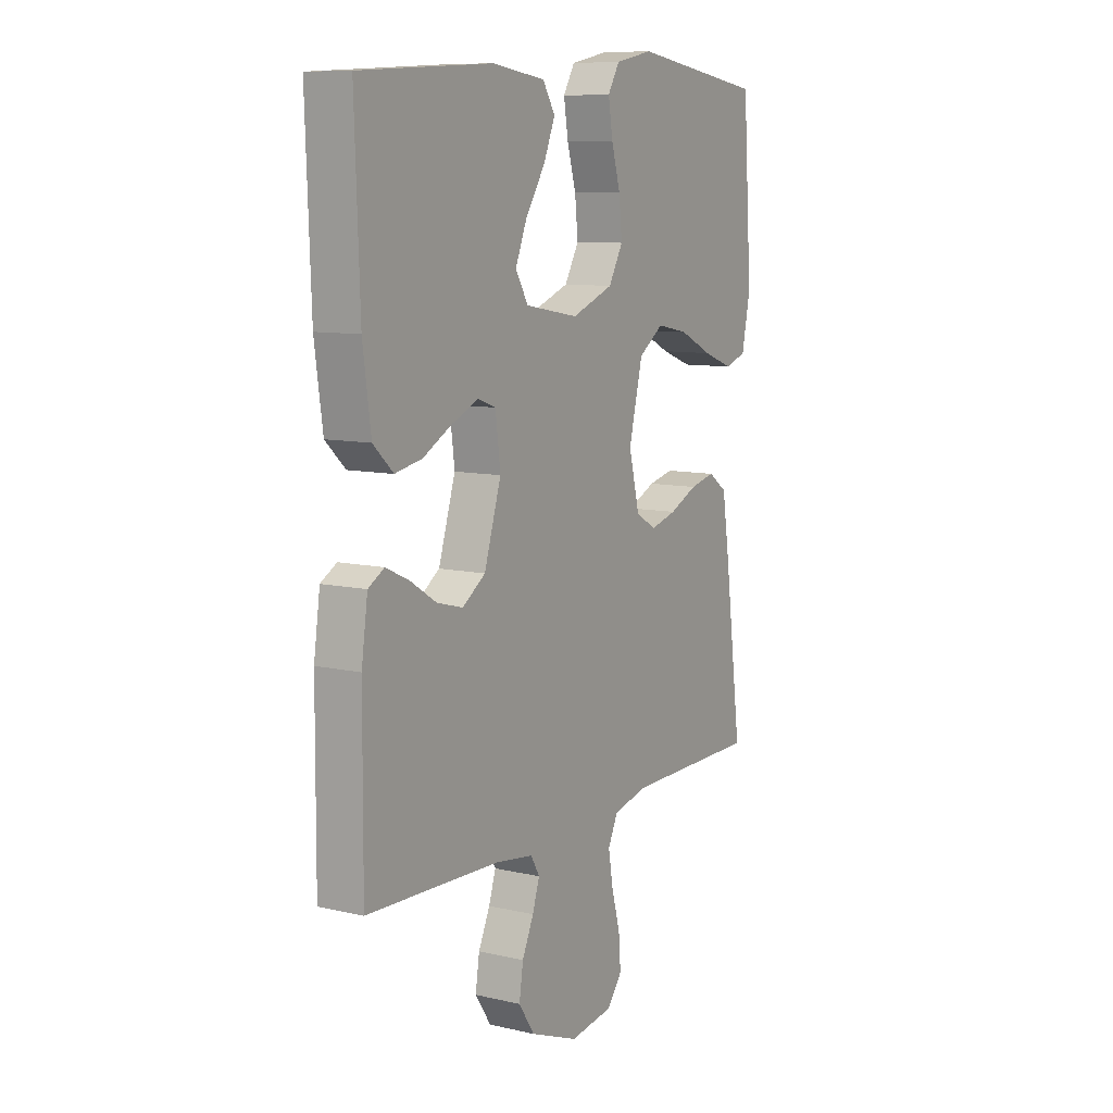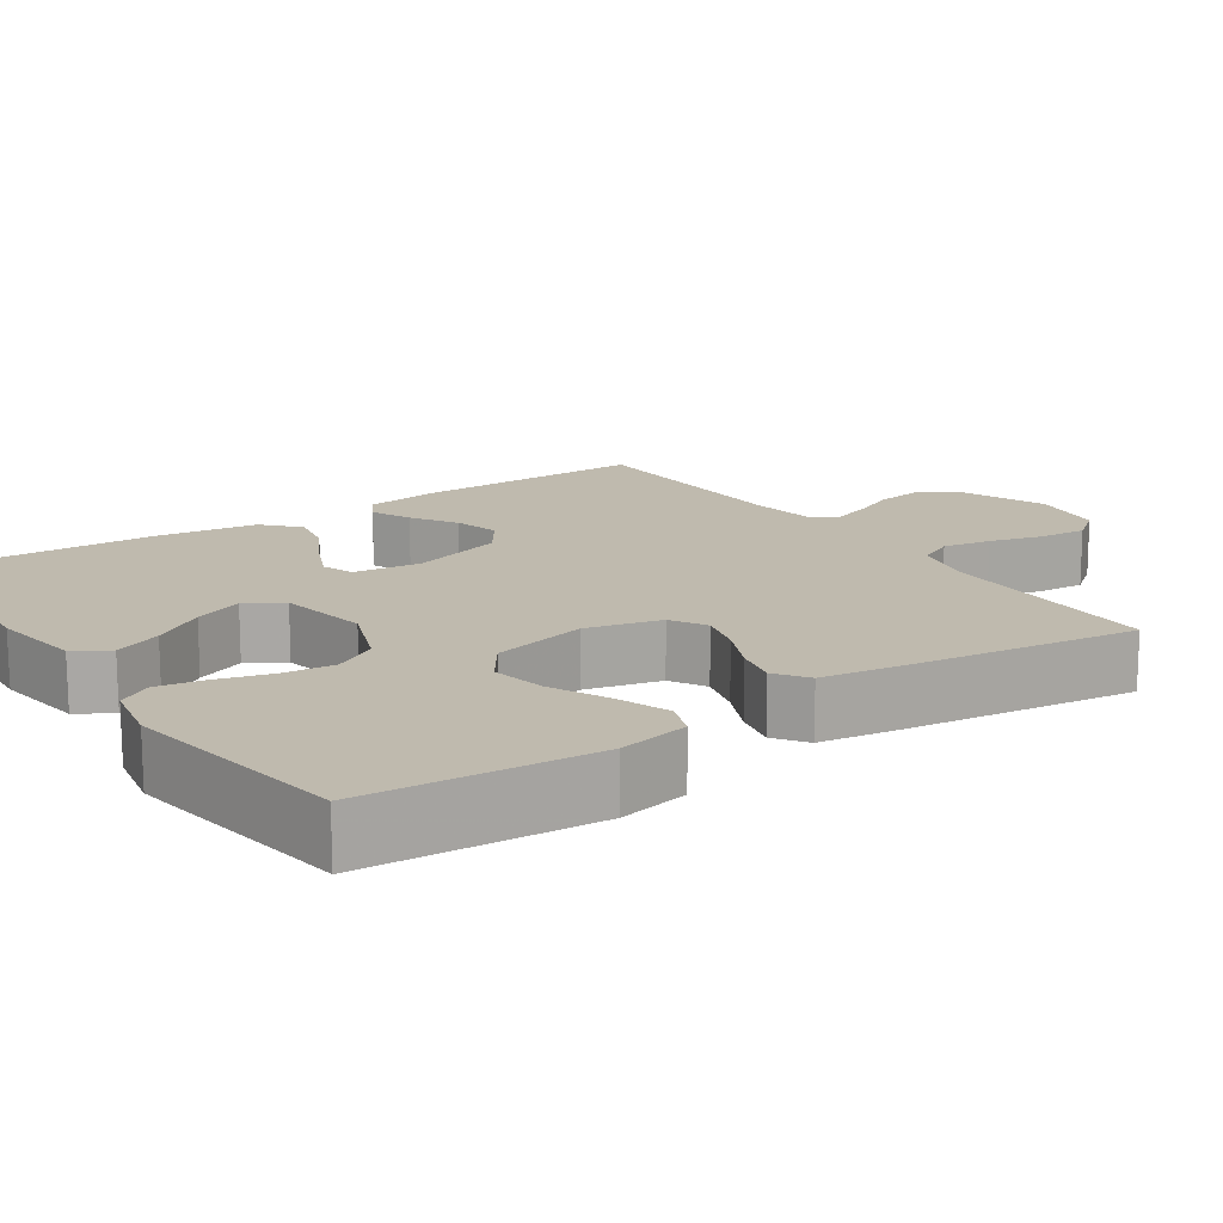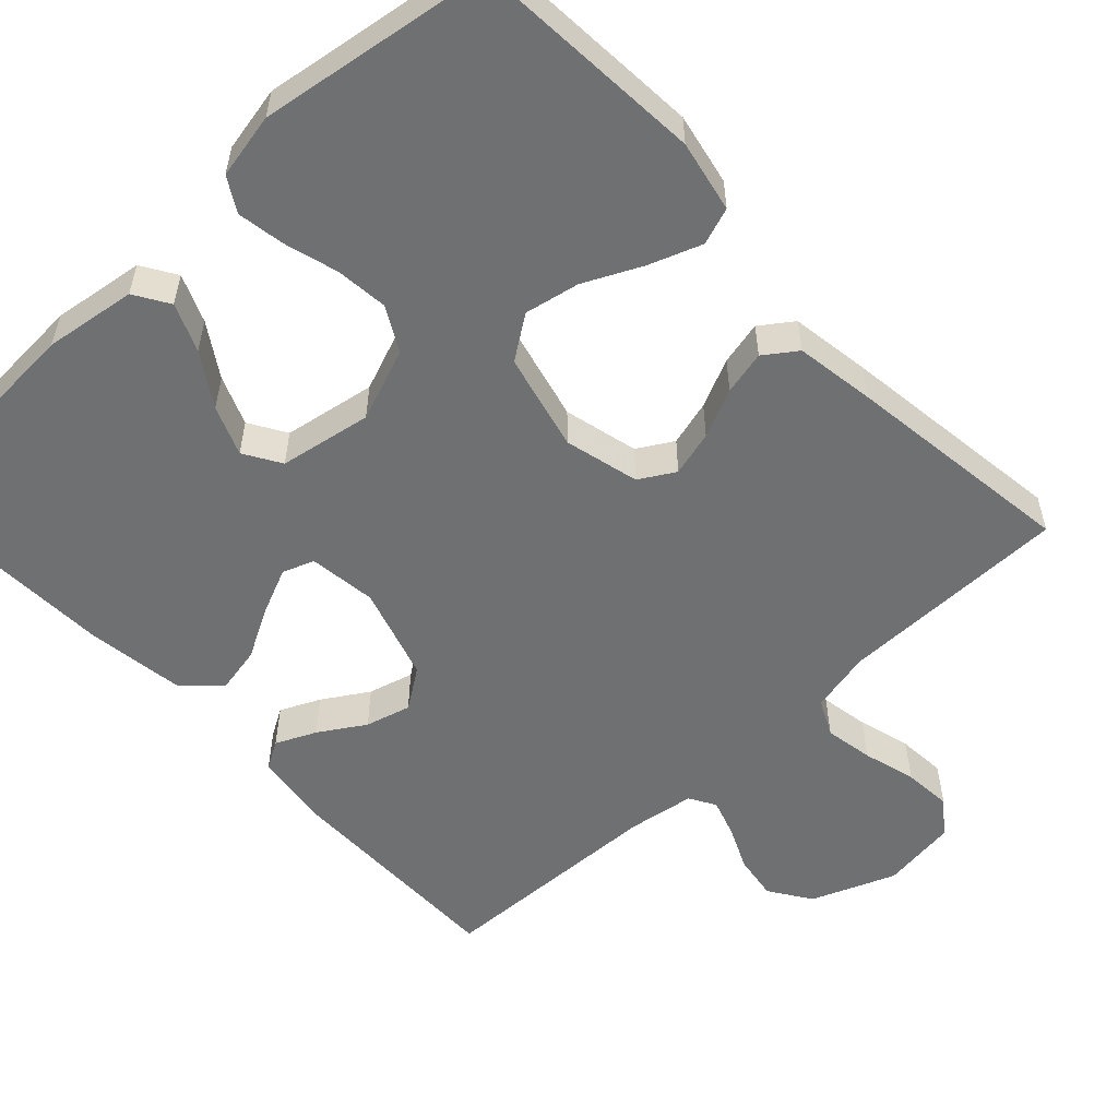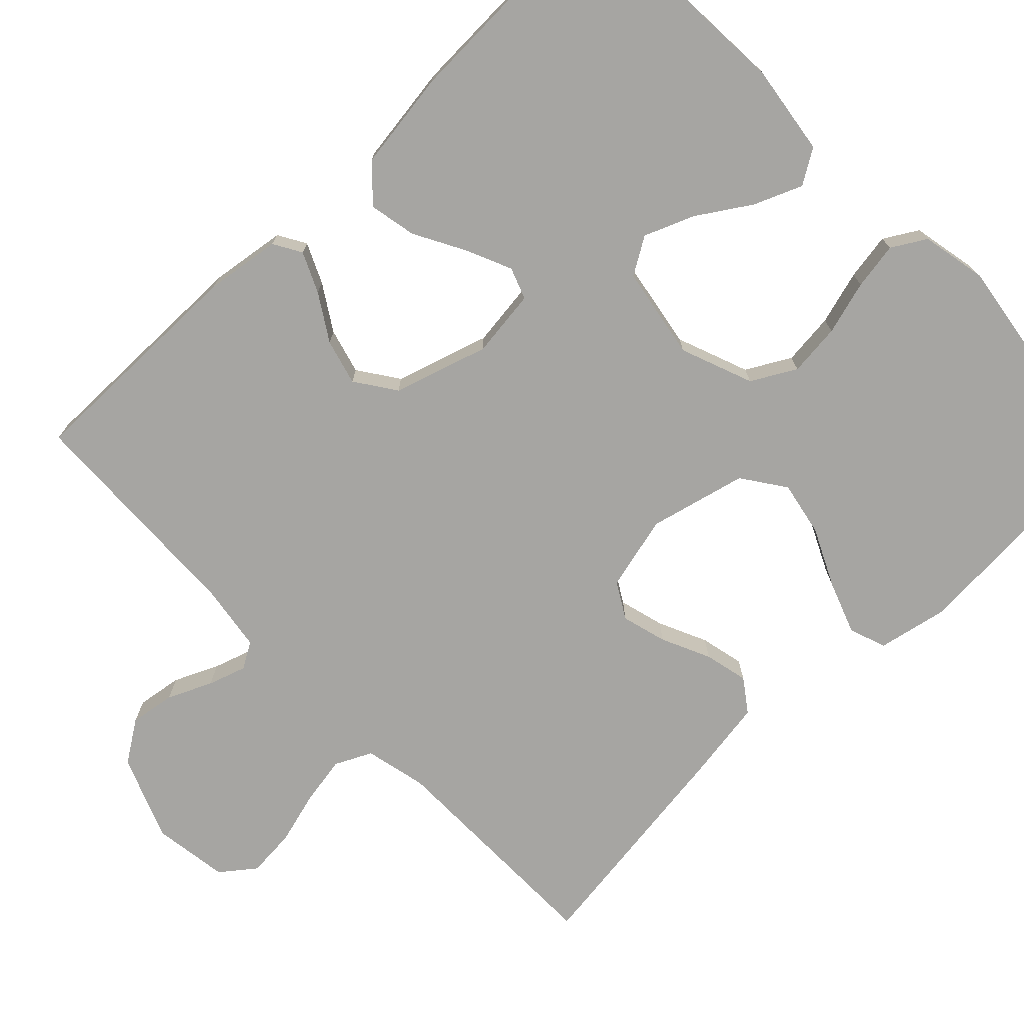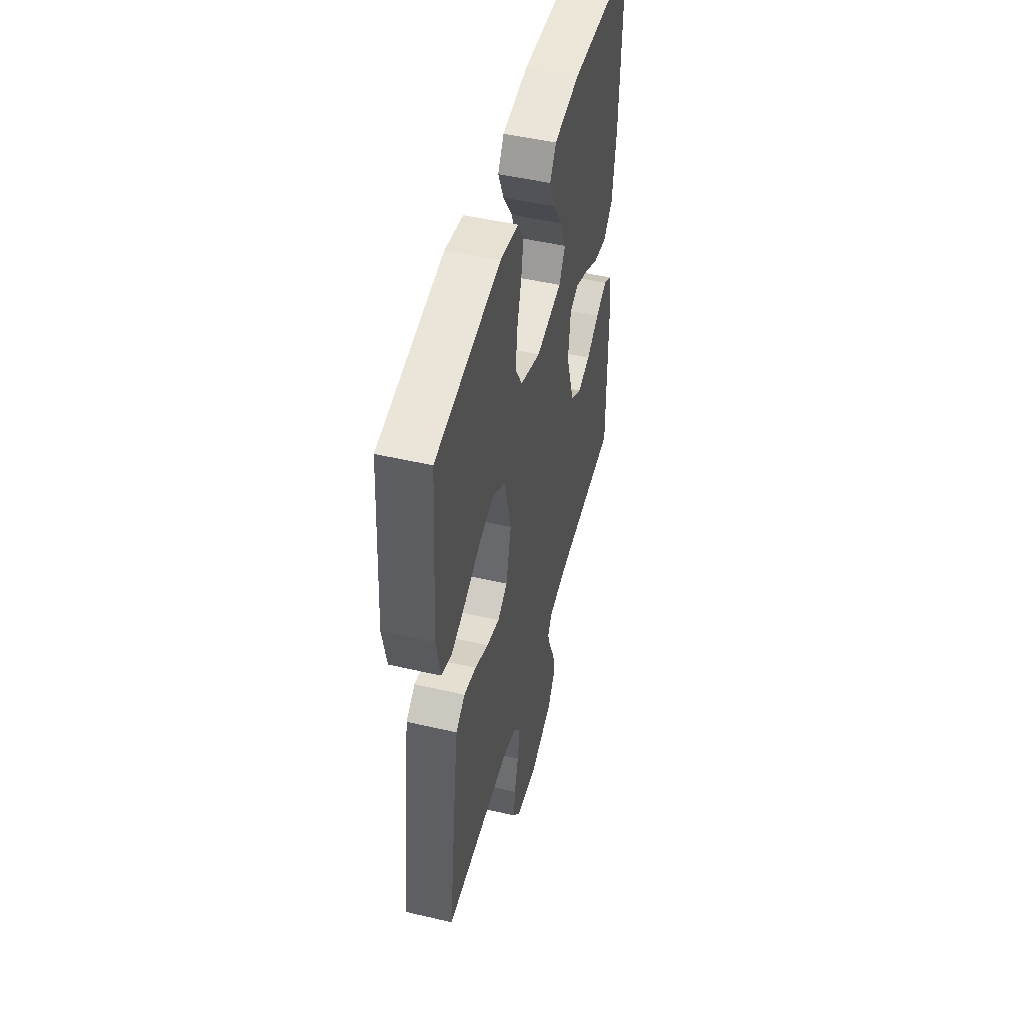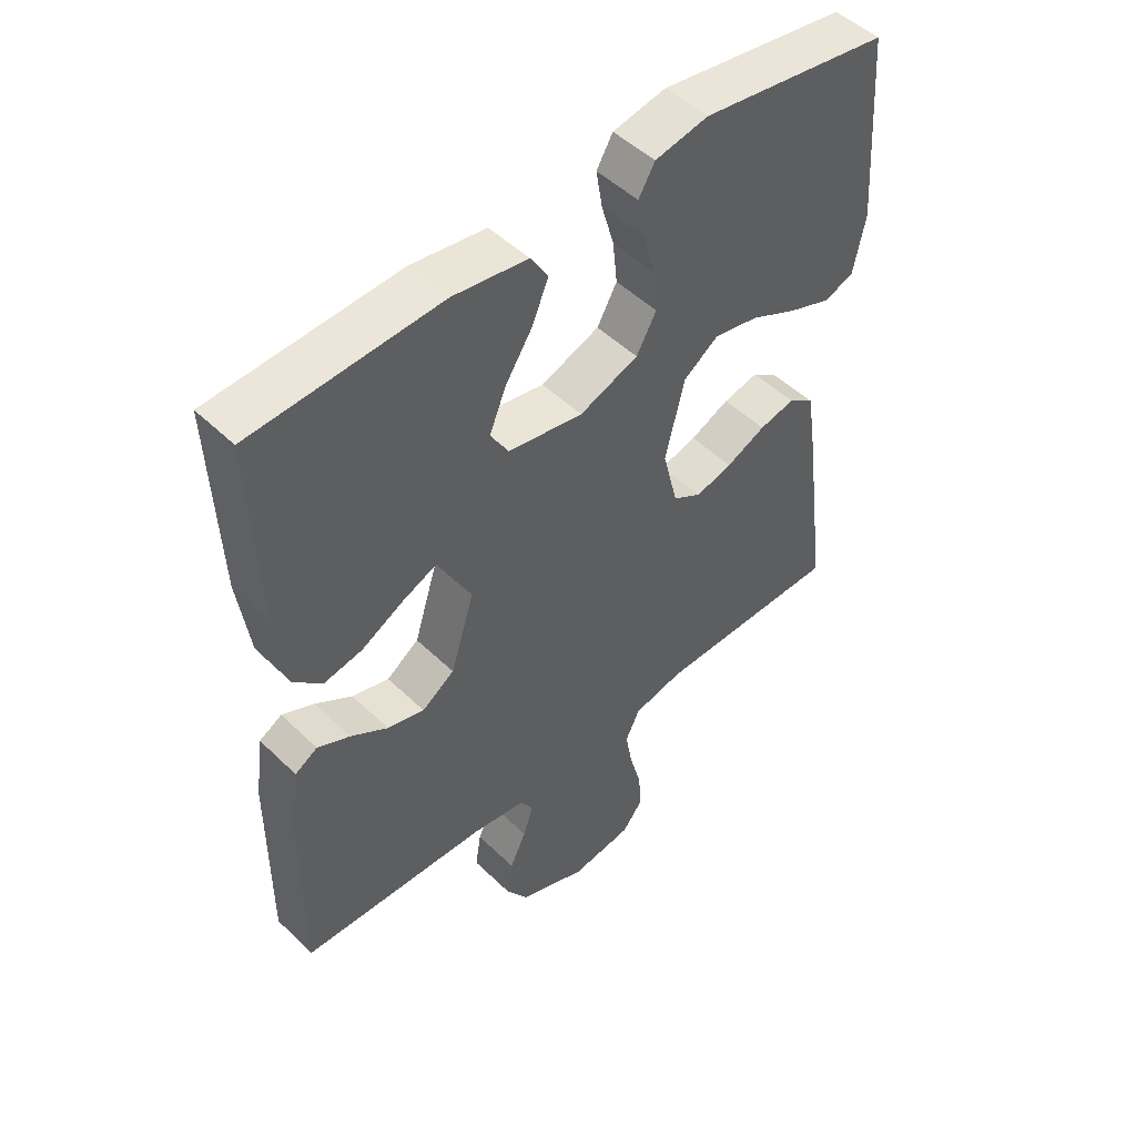
<metadata>
{"format":"obj","ext":"obj","renderer":"f3d","projection":"perspective","resolution":1024,"background":"white","views":[{"elev":9.6,"azim":-59.1,"up":"+Z"},{"elev":15.5,"azim":55.8,"up":"+Y"},{"elev":-54.9,"azim":43.1,"up":"+Y"},{"elev":-73.8,"azim":-46.0,"up":"+Y"},{"elev":49.1,"azim":104.5,"up":"+Z"},{"elev":49.5,"azim":-43.3,"up":"+Z"}]}
</metadata>
<code>
v -0.5 0.07 -0.5
v -0.498 0.07 -0.2
v -0.484 0.07 -0.102
v -0.448 0.07 -0.081
v -0.396 0.07 -0.105
v -0.337 0.07 -0.142
v -0.278 0.07 -0.158
v -0.226 0.07 -0.122
v -0.188 0.07 0
v -0.199 0.07 0.088
v -0.24 0.07 0.103
v -0.299 0.07 0.077
v -0.365 0.07 0.041
v -0.426 0.07 0.029
v -0.471 0.07 0.071
v -0.489 0.07 0.2
v -0.5 0.07 0.5
v -0.2 0.07 0.517
v -0.081 0.07 0.5
v -0.053 0.07 0.455
v -0.079 0.07 0.393
v -0.123 0.07 0.325
v -0.149 0.07 0.261
v -0.12 0.07 0.213
v 0 0.07 0.192
v 0.094 0.07 0.228
v 0.126 0.07 0.285
v 0.119 0.07 0.353
v 0.099 0.07 0.423
v 0.089 0.07 0.484
v 0.115 0.07 0.528
v 0.2 0.07 0.545
v 0.5 0.07 0.5
v 0.521 0.07 0.2
v 0.502 0.07 0.107
v 0.454 0.07 0.09
v 0.386 0.07 0.115
v 0.311 0.07 0.151
v 0.24 0.07 0.165
v 0.184 0.07 0.126
v 0.153 0.07 0
v 0.177 0.07 -0.097
v 0.223 0.07 -0.124
v 0.282 0.07 -0.108
v 0.345 0.07 -0.079
v 0.402 0.07 -0.066
v 0.444 0.07 -0.096
v 0.46 0.07 -0.2
v 0.5 0.07 -0.5
v 0.2 0.07 -0.502
v 0.12 0.07 -0.52
v 0.097 0.07 -0.567
v 0.108 0.07 -0.63
v 0.127 0.07 -0.699
v 0.132 0.07 -0.762
v 0.098 0.07 -0.806
v 0 0.07 -0.82
v -0.109 0.07 -0.777
v -0.145 0.07 -0.723
v -0.136 0.07 -0.664
v -0.11 0.07 -0.607
v -0.094 0.07 -0.558
v -0.114 0.07 -0.524
v -0.2 0.07 -0.511
v -0.5 0 -0.5
v -0.498 0 -0.2
v -0.484 0 -0.102
v -0.448 0 -0.081
v -0.396 0 -0.105
v -0.337 0 -0.142
v -0.278 0 -0.158
v -0.226 0 -0.122
v -0.188 0 0
v -0.199 0 0.088
v -0.24 0 0.103
v -0.299 0 0.077
v -0.365 0 0.041
v -0.426 0 0.029
v -0.471 0 0.071
v -0.489 0 0.2
v -0.5 0 0.5
v -0.2 0 0.517
v -0.081 0 0.5
v -0.053 0 0.455
v -0.079 0 0.393
v -0.123 0 0.325
v -0.149 0 0.261
v -0.12 0 0.213
v 0 0 0.192
v 0.094 0 0.228
v 0.126 0 0.285
v 0.119 0 0.353
v 0.099 0 0.423
v 0.089 0 0.484
v 0.115 0 0.528
v 0.2 0 0.545
v 0.5 0 0.5
v 0.521 0 0.2
v 0.502 0 0.107
v 0.454 0 0.09
v 0.386 0 0.115
v 0.311 0 0.151
v 0.24 0 0.165
v 0.184 0 0.126
v 0.153 0 0
v 0.177 0 -0.097
v 0.223 0 -0.124
v 0.282 0 -0.108
v 0.345 0 -0.079
v 0.402 0 -0.066
v 0.444 0 -0.096
v 0.46 0 -0.2
v 0.5 0 -0.5
v 0.2 0 -0.502
v 0.12 0 -0.52
v 0.097 0 -0.567
v 0.108 0 -0.63
v 0.127 0 -0.699
v 0.132 0 -0.762
v 0.098 0 -0.806
v 0 0 -0.82
v -0.109 0 -0.777
v -0.145 0 -0.723
v -0.136 0 -0.664
v -0.11 0 -0.607
v -0.094 0 -0.558
v -0.114 0 -0.524
v -0.2 0 -0.511
f 58 59 60 61
f 58 61 62
f 57 58 62
f 56 57 62
f 53 54 55 56
f 52 53 56 62
f 51 52 62 63
f 47 48 49 50
f 44 45 46 47
f 43 44 47 50
f 42 43 50 51
f 35 36 37 38
f 33 34 35 38
f 33 38 39
f 32 33 39 40
f 28 29 30 31
f 27 28 31 32
f 19 20 21 22
f 19 22 23
f 18 19 23
f 17 18 23
f 16 17 23 24
f 12 13 14 15
f 11 12 15 16
f 10 11 16 24
f 3 4 5 6
f 1 2 3 6
f 64 1 6 7
f 63 64 7 8
f 41 42 51 63
f 41 63 8 9
f 27 32 40 41
f 26 27 41
f 25 26 41 9
f 9 10 24 25
f 125 124 123 122
f 126 125 122
f 126 122 121
f 126 121 120
f 120 119 118 117
f 126 120 117 116
f 127 126 116 115
f 114 113 112 111
f 111 110 109 108
f 114 111 108 107
f 115 114 107 106
f 102 101 100 99
f 102 99 98 97
f 103 102 97
f 104 103 97 96
f 95 94 93 92
f 96 95 92 91
f 86 85 84 83
f 87 86 83
f 87 83 82
f 87 82 81
f 88 87 81 80
f 79 78 77 76
f 80 79 76 75
f 88 80 75 74
f 70 69 68 67
f 70 67 66 65
f 71 70 65 128
f 72 71 128 127
f 127 115 106 105
f 73 72 127 105
f 105 104 96 91
f 105 91 90
f 73 105 90 89
f 89 88 74 73
f 1 65 66 2
f 2 66 67 3
f 3 67 68 4
f 4 68 69 5
f 5 69 70 6
f 6 70 71 7
f 7 71 72 8
f 8 72 73 9
f 9 73 74 10
f 10 74 75 11
f 11 75 76 12
f 12 76 77 13
f 13 77 78 14
f 14 78 79 15
f 15 79 80 16
f 16 80 81 17
f 17 81 82 18
f 18 82 83 19
f 19 83 84 20
f 20 84 85 21
f 21 85 86 22
f 22 86 87 23
f 23 87 88 24
f 24 88 89 25
f 25 89 90 26
f 26 90 91 27
f 27 91 92 28
f 28 92 93 29
f 29 93 94 30
f 30 94 95 31
f 31 95 96 32
f 32 96 97 33
f 33 97 98 34
f 34 98 99 35
f 35 99 100 36
f 36 100 101 37
f 37 101 102 38
f 38 102 103 39
f 39 103 104 40
f 40 104 105 41
f 41 105 106 42
f 42 106 107 43
f 43 107 108 44
f 44 108 109 45
f 45 109 110 46
f 46 110 111 47
f 47 111 112 48
f 48 112 113 49
f 49 113 114 50
f 50 114 115 51
f 51 115 116 52
f 52 116 117 53
f 53 117 118 54
f 54 118 119 55
f 55 119 120 56
f 56 120 121 57
f 57 121 122 58
f 58 122 123 59
f 59 123 124 60
f 60 124 125 61
f 61 125 126 62
f 62 126 127 63
f 63 127 128 64
f 64 128 65 1

</code>
